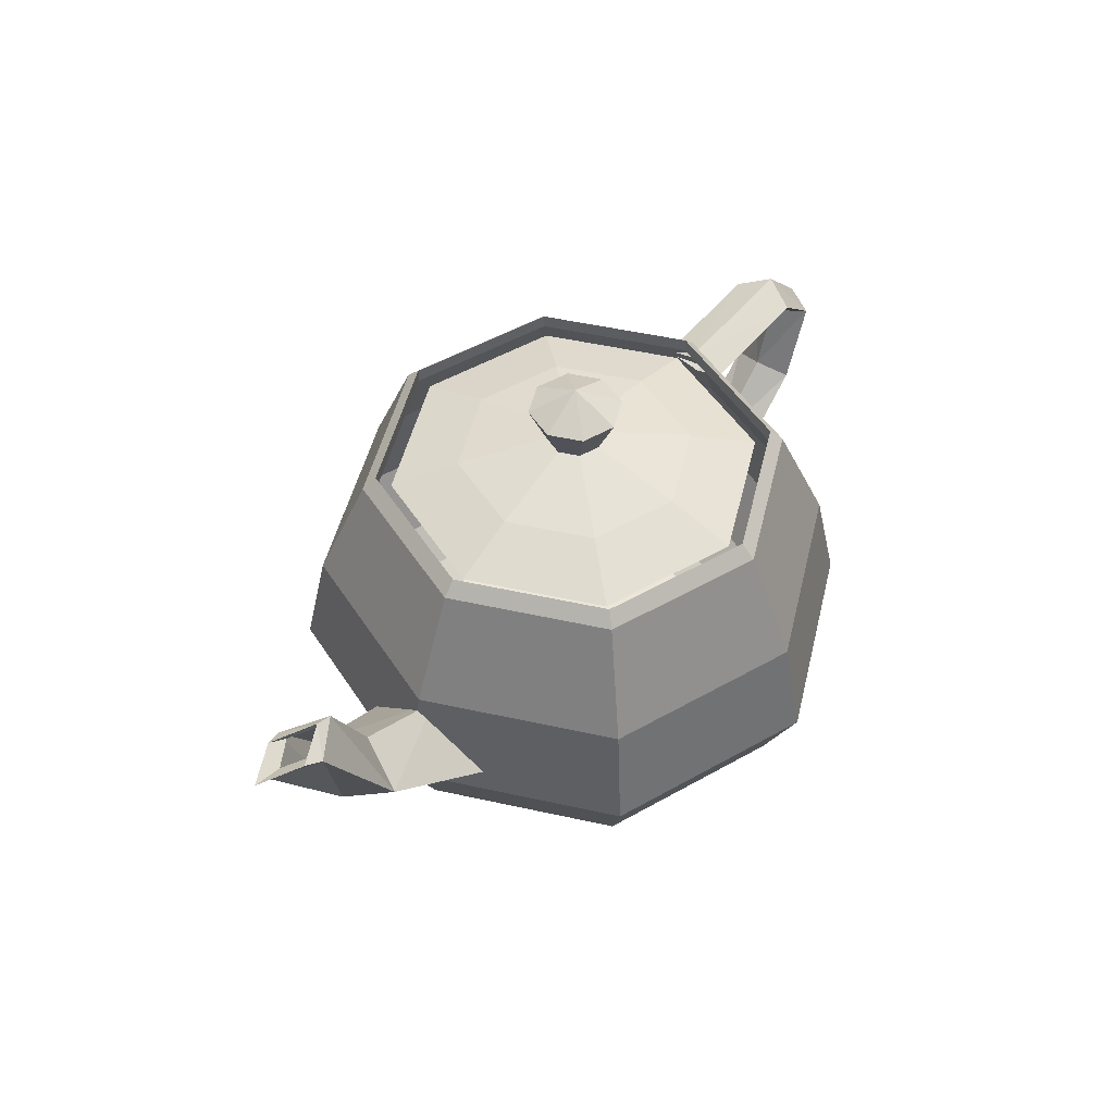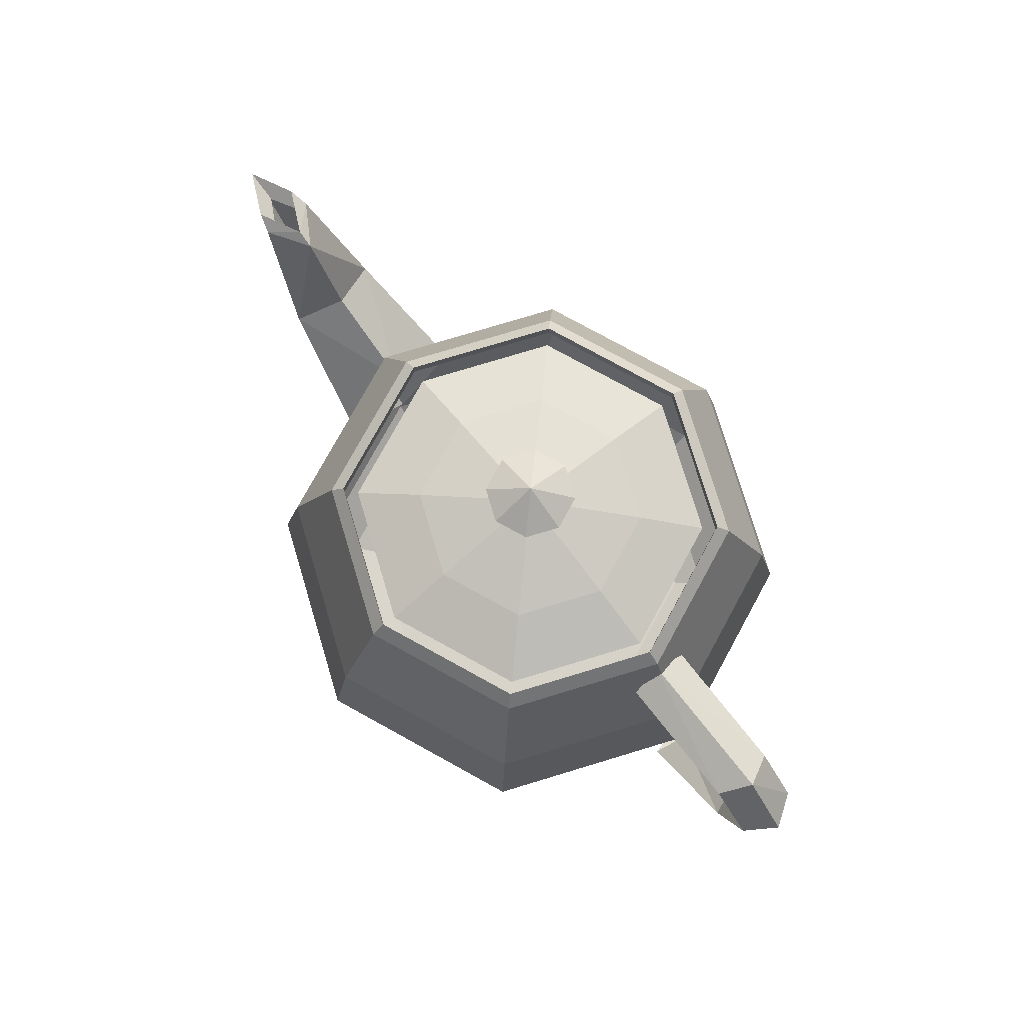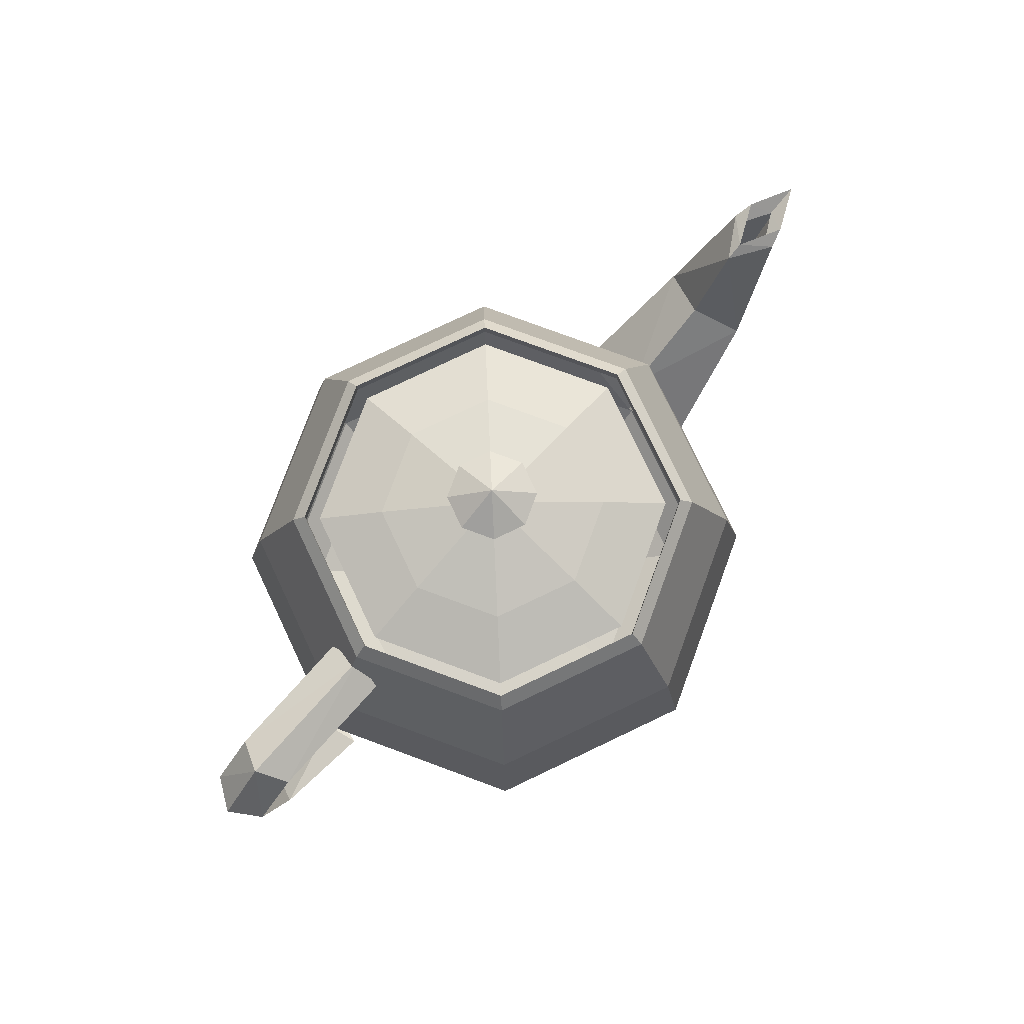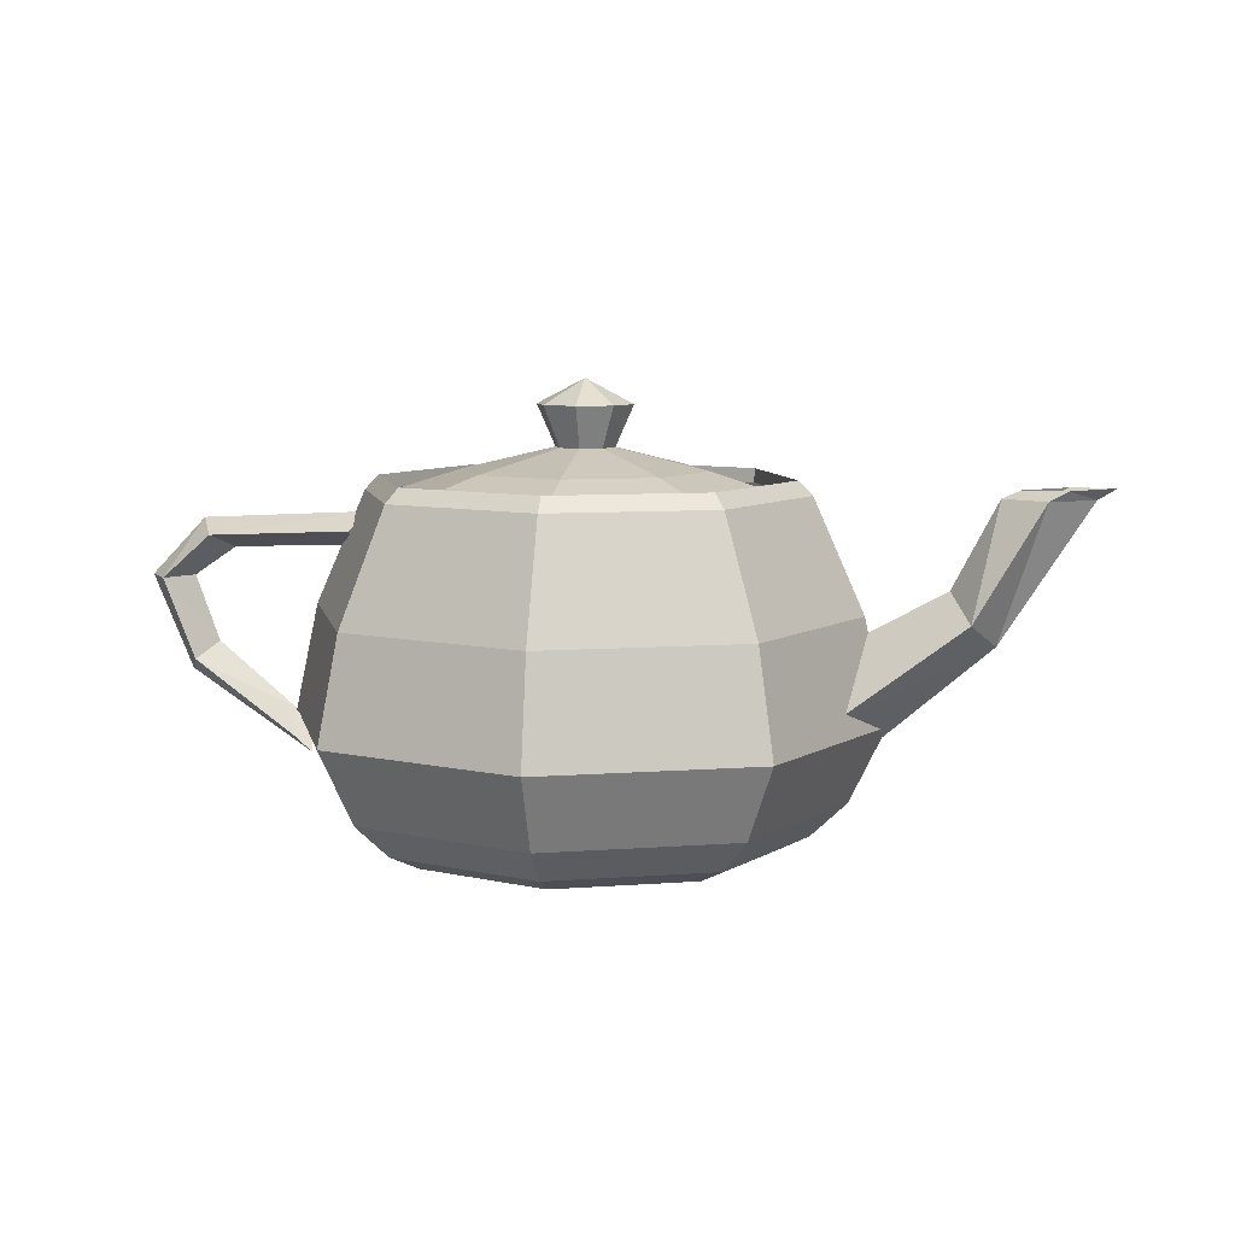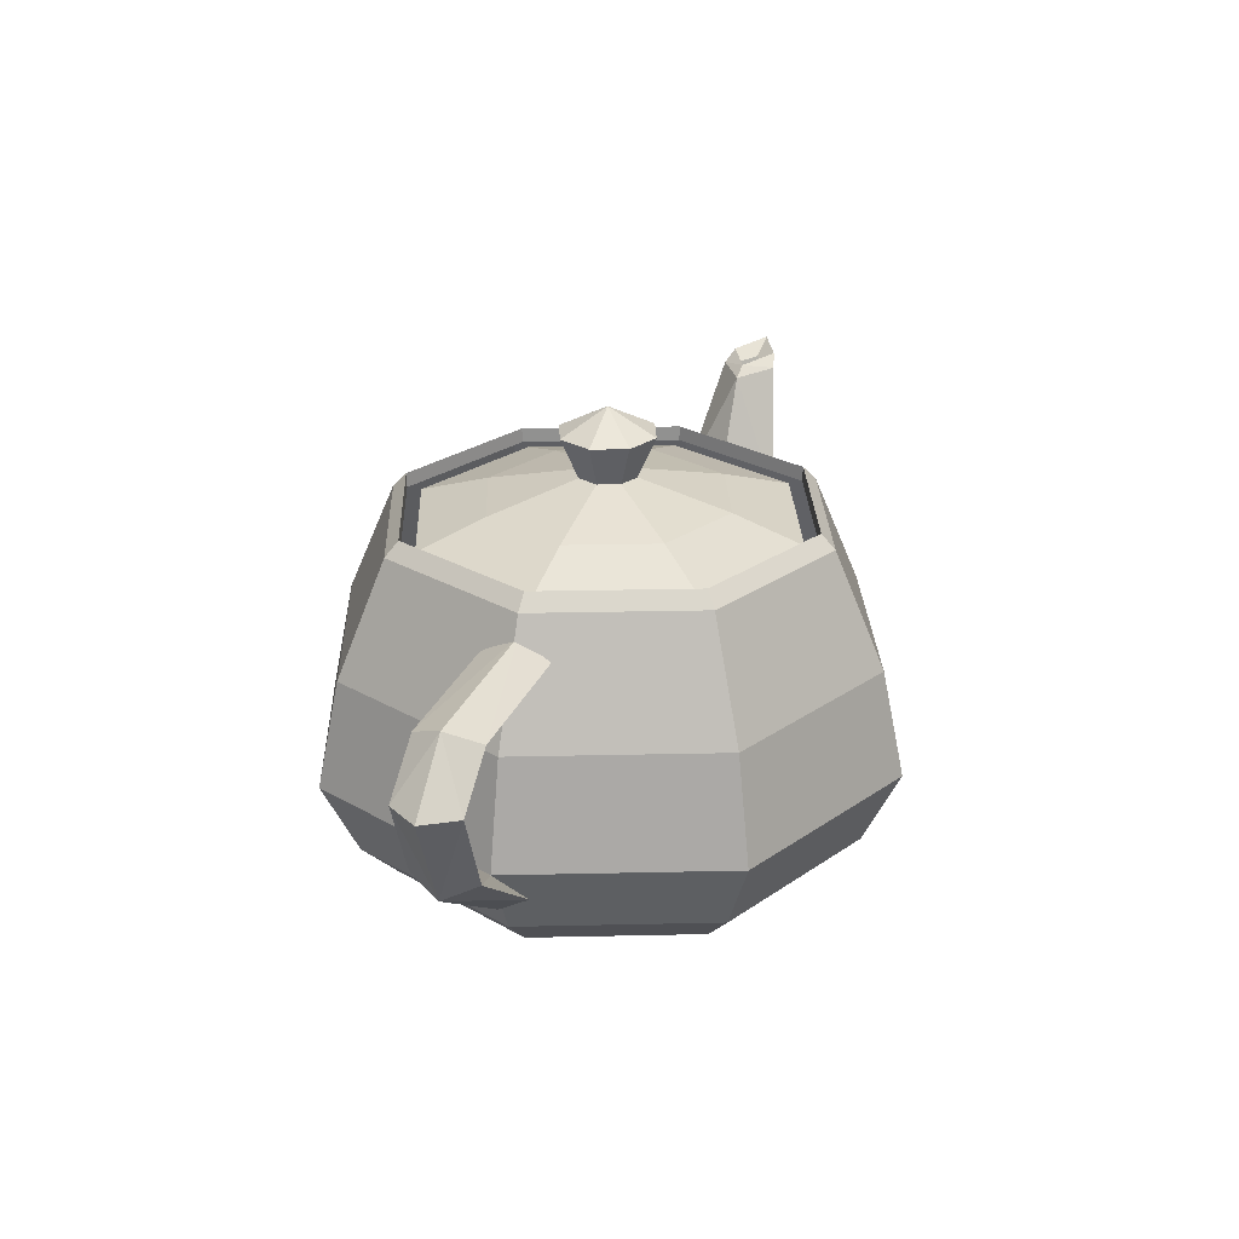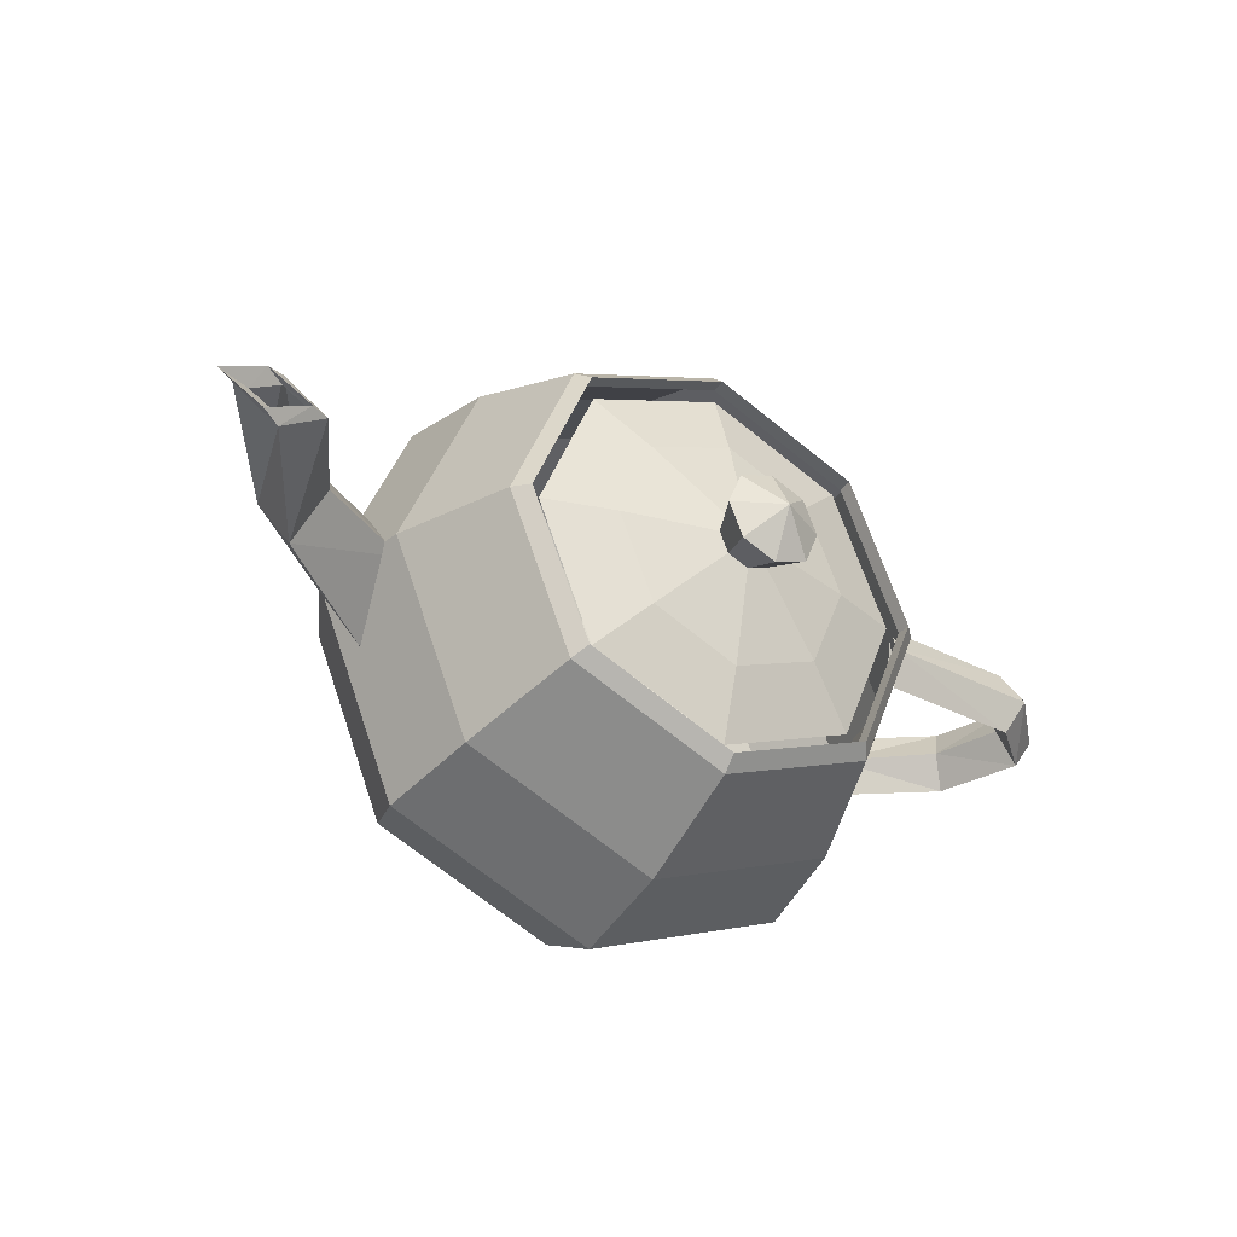
<metadata>
{"format":"obj","ext":"obj","renderer":"f3d","projection":"perspective","resolution":1024,"background":"white","views":[{"elev":50.3,"azim":125.9,"up":"+Y"},{"elev":77.8,"azim":-129.0,"up":"+Y"},{"elev":78.6,"azim":-47.6,"up":"+Y"},{"elev":7.9,"azim":10.2,"up":"+Y"},{"elev":26.0,"azim":-69.8,"up":"+Y"},{"elev":-34.3,"azim":147.6,"up":"+Z"}]}
</metadata>
<code>
o Teapot
v 0.3195 0.32 0.3195
v 0.2989 0.3495 0.2989
v 0 0.3495 0.4209
v 0 0.32 0.45
v 0.2982 0.32 0.2982
v 0 0.32 0.42
v 0.45 0.32 0
v 0.4209 0.3495 0
v 0.42 0.32 0
v -0.3195 0.32 0.3195
v -0.2989 0.3495 0.2989
v -0.4209 0.3495 0
v -0.45 0.32 0
v -0.2982 0.32 0.2982
v -0.42 0.32 0
v -0.3195 0.32 -0.3195
v -0.2989 0.3495 -0.2989
v 0 0.3495 -0.4209
v 0 0.32 -0.45
v -0.2982 0.32 -0.2982
v 0 0.32 -0.42
v 0.3195 0.32 -0.3195
v 0.2989 0.3495 -0.2989
v 0.2982 0.32 -0.2982
v 0.426 -0.13 0.426
v 0.3927 0.08656 0.3927
v 0 0.08656 0.5531
v 0 -0.13 0.6
v 0.6 -0.13 0
v 0.5531 0.08656 0
v -0.426 -0.13 0.426
v -0.3927 0.08656 0.3927
v -0.5531 0.08656 0
v -0.6 -0.13 0
v -0.426 -0.13 -0.426
v -0.3927 0.08656 -0.3927
v 0 0.08656 -0.5531
v 0 -0.13 -0.6
v 0.426 -0.13 -0.426
v 0.3927 0.08656 -0.3927
v 0.3195 -0.355 0.3195
v 0.3728 -0.2847 0.3728
v 0 -0.2847 0.525
v 0 -0.355 0.45
v 0.45 -0.355 0
v 0.525 -0.2847 0
v -0.3195 -0.355 0.3195
v -0.3728 -0.2847 0.3728
v -0.525 -0.2847 0
v -0.45 -0.355 0
v -0.3195 -0.355 -0.3195
v -0.3728 -0.2847 -0.3728
v 0 -0.2847 -0.525
v 0 -0.355 -0.45
v 0.3195 -0.355 -0.3195
v 0.3728 -0.2847 -0.3728
v -0.855 0.14 0.0675
v -0.7556 0.2286 0.0675
v -0.7875 0.2581 0
v -0.9 0.14 0
v -0.465 0.2412 0.0675
v -0.45 0.275 0
v -0.81 0.14 0
v -0.7238 0.1991 0
v -0.48 0.2075 0
v -0.855 0.14 -0.0675
v -0.7556 0.2286 -0.0675
v -0.465 0.2412 -0.0675
v -0.585 -0.175 0.0675
v -0.7903 -0.02383 0.0675
v -0.8194 -0.05266 0
v -0.57 -0.22 0
v -0.7612 0.005 0
v -0.585 -0.175 -0.0675
v -0.7903 -0.02383 -0.0675
v 0.9 0.32 0.05625
v 0.7612 0.08656 0.1024
v 0.8063 0.03313 0
v 0.99 0.32 0
v 0.51 -0.09625 0.1485
v 0.51 -0.22 0
v 0.81 0.32 0
v 0.7163 0.14 0
v 0.51 0.0275 0
v 0.9 0.32 -0.05625
v 0.7612 0.08656 -0.1024
v 0.51 -0.09625 -0.1485
v 0.9 0.32 0.03375
v 0.938 0.34 0.045
v 1.028 0.3432 0
v 0.96 0.32 0
v 0.84 0.32 0
v 0.8475 0.3369 0
v 0.9 0.32 -0.03375
v 0.938 0.34 -0.045
v 0.0426 0.41 0.0426
v 0.06931 0.4944 0.06931
v 0 0.4944 0.0975
v 0 0.41 0.06
v 0 0.545 0
v 0.06 0.41 0
v 0.0975 0.4944 0
v -0.0426 0.41 0.0426
v -0.06931 0.4944 0.06931
v -0.0975 0.4944 0
v -0.06 0.41 0
v -0.0426 0.41 -0.0426
v -0.06931 0.4944 -0.06931
v 0 0.4944 -0.0975
v 0 0.41 -0.06
v 0.0426 0.41 -0.0426
v 0.06931 0.4944 -0.06931
v 0.2769 0.32 0.2769
v 0.1757 0.365 0.1757
v 0 0.365 0.2475
v 0 0.32 0.39
v 0.39 0.32 0
v 0.2475 0.365 0
v -0.2769 0.32 0.2769
v -0.1757 0.365 0.1757
v -0.2475 0.365 0
v -0.39 0.32 0
v -0.2769 0.32 -0.2769
v -0.1757 0.365 -0.1757
v 0 0.365 -0.2475
v 0 0.32 -0.39
v 0.2769 0.32 -0.2769
v 0.1757 0.365 -0.1757
v 0.2736 -0.3859 -0.2736
v 0 -0.3859 -0.3853
v 0 -0.4 0
v 0.3853 -0.3859 0
v -0.2736 -0.3859 -0.2736
v -0.3853 -0.3859 0
v -0.2736 -0.3859 0.2736
v 0 -0.3859 0.3853
v 0.2736 -0.3859 0.2736
f 2 4 1
f 5 3 2
f 7 2 1
f 8 5 2
f 11 13 10
f 14 12 11
f 4 11 10
f 3 14 11
f 17 19 16
f 20 18 17
f 13 17 16
f 12 20 17
f 23 7 22
f 24 8 23
f 19 23 22
f 18 24 23
f 26 28 25
f 1 27 26
f 29 26 25
f 30 1 26
f 32 34 31
f 10 33 32
f 28 32 31
f 27 10 32
f 36 38 35
f 16 37 36
f 34 36 35
f 33 16 36
f 40 29 39
f 22 30 40
f 38 40 39
f 37 22 40
f 41 43 44
f 42 28 43
f 46 41 45
f 29 42 46
f 47 49 50
f 48 34 49
f 43 47 44
f 28 48 43
f 51 53 54
f 52 38 53
f 49 51 50
f 34 52 49
f 55 46 45
f 56 29 46
f 53 55 54
f 38 56 53
f 57 59 60
f 58 62 59
f 63 58 57
f 64 61 58
f 67 63 66
f 68 64 67
f 59 66 60
f 62 67 59
f 69 71 72
f 57 71 70
f 34 70 69
f 73 57 70
f 75 34 74
f 66 73 75
f 71 74 72
f 71 66 75
f 76 78 79
f 80 78 77
f 82 77 76
f 84 77 83
f 86 82 85
f 86 84 83
f 78 85 79
f 78 87 86
f 89 91 88
f 89 79 90
f 93 88 92
f 93 76 89
f 94 93 92
f 85 93 95
f 91 95 94
f 79 95 90
f 96 98 99
f 97 100 98
f 102 96 101
f 102 100 97
f 103 105 106
f 104 100 105
f 98 103 99
f 98 100 104
f 107 109 110
f 108 100 109
f 105 107 106
f 105 100 108
f 111 102 101
f 112 100 102
f 109 111 110
f 109 100 112
f 114 116 113
f 96 115 114
f 117 114 113
f 118 96 114
f 120 122 119
f 103 121 120
f 116 120 119
f 115 103 120
f 124 126 123
f 107 125 124
f 122 124 123
f 121 107 124
f 128 117 127
f 111 118 128
f 126 128 127
f 125 111 128
f 129 54 55
f 129 131 130
f 45 129 55
f 132 131 129
f 133 50 51
f 133 131 134
f 54 133 51
f 130 131 133
f 135 44 47
f 135 131 136
f 50 135 47
f 134 131 135
f 137 45 41
f 137 131 132
f 44 137 41
f 136 131 137
f 2 3 4
f 5 6 3
f 7 8 2
f 8 9 5
f 11 12 13
f 14 15 12
f 4 3 11
f 3 6 14
f 17 18 19
f 20 21 18
f 13 12 17
f 12 15 20
f 23 8 7
f 24 9 8
f 19 18 23
f 18 21 24
f 26 27 28
f 1 4 27
f 29 30 26
f 30 7 1
f 32 33 34
f 10 13 33
f 28 27 32
f 27 4 10
f 36 37 38
f 16 19 37
f 34 33 36
f 33 13 16
f 40 30 29
f 22 7 30
f 38 37 40
f 37 19 22
f 41 42 43
f 42 25 28
f 46 42 41
f 29 25 42
f 47 48 49
f 48 31 34
f 43 48 47
f 28 31 48
f 51 52 53
f 52 35 38
f 49 52 51
f 34 35 52
f 55 56 46
f 56 39 29
f 53 56 55
f 38 39 56
f 57 58 59
f 58 61 62
f 63 64 58
f 64 65 61
f 67 64 63
f 68 65 64
f 59 67 66
f 62 68 67
f 69 70 71
f 57 60 71
f 34 73 70
f 73 63 57
f 75 73 34
f 66 63 73
f 71 75 74
f 71 60 66
f 76 77 78
f 80 81 78
f 82 83 77
f 84 80 77
f 86 83 82
f 86 87 84
f 78 86 85
f 78 81 87
f 89 90 91
f 89 76 79
f 93 89 88
f 93 82 76
f 94 95 93
f 85 82 93
f 91 90 95
f 79 85 95
f 96 97 98
f 102 97 96
f 103 104 105
f 98 104 103
f 107 108 109
f 105 108 107
f 111 112 102
f 109 112 111
f 114 115 116
f 96 99 115
f 117 118 114
f 118 101 96
f 120 121 122
f 103 106 121
f 116 115 120
f 115 99 103
f 124 125 126
f 107 110 125
f 122 121 124
f 121 106 107
f 128 118 117
f 111 101 118
f 126 125 128
f 125 110 111
f 129 130 54
f 45 132 129
f 133 134 50
f 54 130 133
f 135 136 44
f 50 134 135
f 137 132 45
f 44 136 137

</code>
